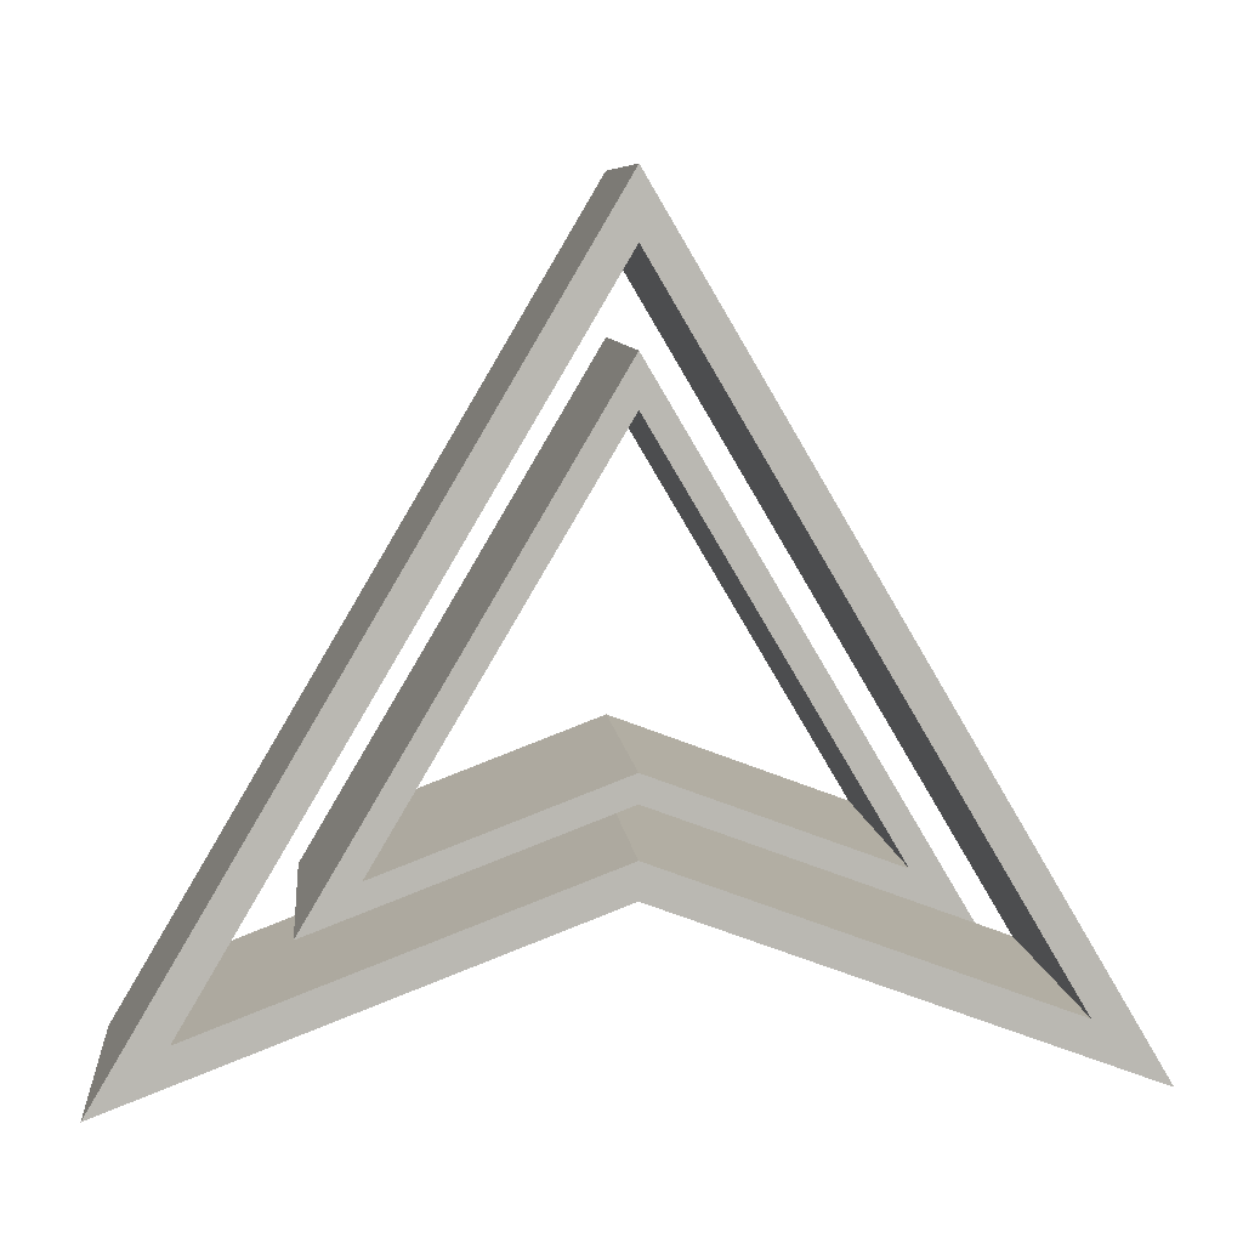
<metadata>
{"format":"obj","ext":"obj","renderer":"f3d","projection":"perspective","resolution":1024,"background":"white","views":[{"elev":8.1,"azim":174.2,"up":"+Z"}]}
</metadata>
<code>
o Arrows
v 0.8011 0.2991 3.719
v 0.6845 0.2991 3.522
v 0.5679 0.2991 3.325
v 0.4513 0.2991 3.128
v 0.3347 0.2991 2.932
v 0.2182 0.2991 2.735
v 0.1016 0.2991 2.538
v -0.01501 0.2991 2.341
v -0.1316 0.2991 2.144
v -0.2482 0.2991 1.947
v -0.3648 0.2991 1.75
v -0.1316 0.2991 1.838
v 0.1016 0.2991 1.926
v 0.3347 0.2991 2.015
v 0.5679 0.2991 2.103
v 0.8011 0.2991 2.191
v 1.034 0.2991 2.103
v 1.267 0.2991 2.015
v 1.501 0.2991 1.926
v 1.734 0.2991 1.838
v 1.967 0.2991 1.75
v 1.85 0.2991 1.947
v 1.734 0.2991 2.144
v 1.617 0.2991 2.341
v 1.501 0.2991 2.538
v 1.384 0.2991 2.735
v 1.267 0.2991 2.932
v 1.151 0.2991 3.128
v 1.034 0.2991 3.325
v 0.9177 0.2991 3.522
v 0.8011 0.2991 3.561
v 0.9234 0.2991 3.355
v 1.046 0.2991 3.148
v 1.168 0.2991 2.941
v 1.29 0.2991 2.735
v 1.413 0.2991 2.528
v 1.535 0.2991 2.321
v 1.657 0.2991 2.115
v 1.78 0.2991 1.908
v 1.584 0.2991 1.982
v 1.388 0.2991 2.056
v 1.193 0.2991 2.13
v 0.9968 0.2991 2.204
v 0.8011 0.2991 2.278
v 0.6054 0.2991 2.204
v 0.4096 0.2991 2.13
v 0.2139 0.2991 2.056
v 0.01816 0.2991 1.982
v -0.1776 0.2991 1.908
v -0.05524 0.2991 2.115
v 0.06709 0.2991 2.321
v 0.1894 0.2991 2.528
v 0.3118 0.2991 2.735
v 0.4341 0.2991 2.941
v 0.5564 0.2991 3.148
v 0.6788 0.2991 3.355
v 0.8011 1.004 3.719
v 0.6845 1.004 3.522
v 0.5679 1.004 3.325
v 0.4513 1.004 3.128
v 0.3347 1.004 2.932
v 0.2182 1.004 2.735
v 0.1016 1.004 2.538
v -0.01501 1.004 2.341
v -0.1316 1.004 2.144
v -0.2482 1.004 1.947
v -0.3648 1.004 1.75
v -0.1316 1.004 1.838
v 0.1016 1.004 1.926
v 0.3347 1.004 2.015
v 0.5679 1.004 2.103
v 0.8011 1.004 2.191
v 1.034 1.004 2.103
v 1.267 1.004 2.015
v 1.501 1.004 1.926
v 1.734 1.004 1.838
v 1.967 1.004 1.75
v 1.85 1.004 1.947
v 1.734 1.004 2.144
v 1.617 1.004 2.341
v 1.501 1.004 2.538
v 1.384 1.004 2.735
v 1.267 1.004 2.932
v 1.151 1.004 3.128
v 1.034 1.004 3.325
v 0.9177 1.004 3.522
v 0.8011 1.004 3.561
v 0.9234 1.004 3.355
v 1.046 1.004 3.148
v 1.168 1.004 2.941
v 1.29 1.004 2.735
v 1.413 1.004 2.528
v 1.535 1.004 2.321
v 1.657 1.004 2.115
v 1.78 1.004 1.908
v 1.584 1.004 1.982
v 1.388 1.004 2.056
v 1.193 1.004 2.13
v 0.9968 1.004 2.204
v 0.8011 1.004 2.278
v 0.6054 1.004 2.204
v 0.4096 1.004 2.13
v 0.2139 1.004 2.056
v 0.01816 1.004 1.982
v -0.1776 1.004 1.908
v -0.05524 1.004 2.115
v 0.06709 1.004 2.321
v 0.1894 1.004 2.528
v 0.3118 1.004 2.735
v 0.4341 1.004 2.941
v 0.5564 1.004 3.148
v 0.6788 1.004 3.355
v 0.8011 1.004 3.719
v 0.8011 0.2991 3.719
v -0.3648 1.004 1.75
v -0.3648 0.2991 1.75
v -0.2482 0.2991 1.947
v -0.1316 0.2991 2.144
v -0.01501 0.2991 2.341
v 0.1016 0.2991 2.538
v 0.2182 0.2991 2.735
v 0.3347 0.2991 2.932
v 0.4513 0.2991 3.128
v 0.5679 0.2991 3.325
v 0.6845 0.2991 3.522
v 0.2182 0.6517 2.735
v 0.2182 0.4754 2.735
v -0.0733 0.6517 2.242
v -0.0733 0.4754 2.242
v 0.5096 0.6517 3.227
v 0.5096 0.4754 3.227
v 0.6845 1.004 3.522
v 0.5679 1.004 3.325
v 0.4513 1.004 3.128
v 0.3347 1.004 2.932
v 0.2182 1.004 2.735
v 0.1016 1.004 2.538
v -0.01501 1.004 2.341
v -0.1316 1.004 2.144
v -0.2482 1.004 1.947
v 0.2182 0.8279 2.735
v 0.5096 0.8279 3.227
v -0.0733 0.8279 2.242
v -0.3648 1.004 1.75
v -0.3648 0.2991 1.75
v 0.8011 1.004 2.191
v 0.8011 0.2991 2.191
v -0.1316 1.004 1.838
v 0.1016 1.004 1.926
v 0.3347 1.004 2.015
v 0.5679 1.004 2.103
v 0.5679 0.2991 2.103
v 0.3347 0.2991 2.015
v 0.1016 0.2991 1.926
v -0.1316 0.2991 1.838
v 0.8011 1.004 2.191
v 0.8011 0.2991 2.191
v 1.967 1.004 1.75
v 1.967 0.2991 1.75
v 1.034 1.004 2.103
v 1.267 1.004 2.015
v 1.501 1.004 1.926
v 1.734 1.004 1.838
v 1.734 0.2991 1.838
v 1.501 0.2991 1.926
v 1.267 0.2991 2.015
v 1.034 0.2991 2.103
v 1.967 1.004 1.75
v 1.967 0.2991 1.75
v 0.8011 1.004 3.719
v 0.8011 0.2991 3.719
v 1.85 1.004 1.947
v 1.734 1.004 2.144
v 1.617 1.004 2.341
v 1.501 1.004 2.538
v 1.384 1.004 2.735
v 1.267 1.004 2.932
v 1.151 1.004 3.128
v 1.034 1.004 3.325
v 0.9177 1.004 3.522
v 1.384 0.2991 2.735
v 1.384 0.6517 2.735
v 1.384 0.8279 2.735
v 1.675 0.6517 2.242
v 1.675 0.8279 2.242
v 1.093 0.6517 3.227
v 1.093 0.8279 3.227
v 0.9177 0.2991 3.522
v 1.034 0.2991 3.325
v 1.151 0.2991 3.128
v 1.267 0.2991 2.932
v 1.501 0.2991 2.538
v 1.617 0.2991 2.341
v 1.734 0.2991 2.144
v 1.85 0.2991 1.947
v 1.384 0.4754 2.735
v 1.093 0.4754 3.227
v 1.675 0.4754 2.242
v 0.8011 0.2991 3.561
v 0.8011 1.004 3.561
v 1.78 0.2991 1.908
v 0.9234 0.2991 3.355
v 1.046 0.2991 3.148
v 1.168 0.2991 2.941
v 1.29 0.2991 2.735
v 1.413 0.2991 2.528
v 1.535 0.2991 2.321
v 1.657 0.2991 2.115
v 1.29 1.004 2.735
v 1.29 0.6517 2.735
v 1.29 0.4754 2.735
v 1.046 0.6517 3.148
v 1.046 0.4754 3.148
v 1.535 0.6517 2.321
v 1.535 0.4754 2.321
v 1.78 1.004 1.908
v 1.657 1.004 2.115
v 1.535 1.004 2.321
v 1.413 1.004 2.528
v 1.168 1.004 2.941
v 1.046 1.004 3.148
v 0.9234 1.004 3.355
v 1.29 0.8279 2.735
v 1.535 0.8279 2.321
v 1.046 0.8279 3.148
v 1.78 0.2991 1.908
v 1.78 1.004 1.908
v 0.8011 0.2991 2.278
v 1.584 0.2991 1.982
v 1.388 0.2991 2.056
v 1.193 0.2991 2.13
v 0.9968 0.2991 2.204
v 0.8011 1.004 2.278
v 0.9968 1.004 2.204
v 1.193 1.004 2.13
v 1.388 1.004 2.056
v 1.584 1.004 1.982
v 0.8011 0.2991 2.278
v 0.8011 1.004 2.278
v -0.1776 0.2991 1.908
v -0.1776 1.004 1.908
v 0.6054 0.2991 2.204
v 0.4096 0.2991 2.13
v 0.2139 0.2991 2.056
v 0.01816 0.2991 1.982
v 0.01816 1.004 1.982
v 0.2139 1.004 2.056
v 0.4096 1.004 2.13
v 0.6054 1.004 2.204
v -0.1776 0.2991 1.908
v -0.1776 1.004 1.908
v -0.05524 0.2991 2.115
v 0.06709 0.2991 2.321
v 0.1894 0.2991 2.528
v 0.3118 0.2991 2.735
v 0.4341 0.2991 2.941
v 0.5564 0.2991 3.148
v 0.6788 0.2991 3.355
v 0.3118 0.6517 2.735
v 0.3118 0.4754 2.735
v 0.06709 0.6517 2.321
v 0.06709 0.4754 2.321
v 0.5564 0.6517 3.148
v 0.5564 0.4754 3.148
v 0.8011 1.004 3.561
v 0.6788 1.004 3.355
v 0.5564 1.004 3.148
v 0.4341 1.004 2.941
v 0.3118 1.004 2.735
v 0.1894 1.004 2.528
v 0.06709 1.004 2.321
v -0.05524 1.004 2.115
v 0.3118 0.8279 2.735
v 0.5564 0.8279 3.148
v 0.06709 0.8279 2.321
v 0.8011 0.2991 3.561
v 0.8011 0.2991 3.343
v 0.7291 0.2991 3.221
v 0.6571 0.2991 3.1
v 0.585 0.2991 2.978
v 0.513 0.2991 2.856
v 0.441 0.2991 2.735
v 0.369 0.2991 2.613
v 0.297 0.2991 2.491
v 0.225 0.2991 2.37
v 0.153 0.2991 2.248
v 0.08095 0.2991 2.126
v 0.225 0.2991 2.181
v 0.369 0.2991 2.235
v 0.513 0.2991 2.29
v 0.6571 0.2991 2.344
v 0.8011 0.2991 2.399
v 0.9451 0.2991 2.344
v 1.089 0.2991 2.29
v 1.233 0.2991 2.235
v 1.377 0.2991 2.181
v 1.521 0.2991 2.126
v 1.449 0.2991 2.248
v 1.377 0.2991 2.37
v 1.305 0.2991 2.491
v 1.233 0.2991 2.613
v 1.161 0.2991 2.735
v 1.089 0.2991 2.856
v 1.017 0.2991 2.978
v 0.9451 0.2991 3.1
v 0.8731 0.2991 3.221
v 0.2246 0.2991 2.248
v 0.2966 0.2991 2.369
v 0.3687 0.2991 2.491
v 0.4408 0.2991 2.613
v 0.5128 0.2991 2.735
v 0.5849 0.2991 2.856
v 0.657 0.2991 2.978
v 0.729 0.2991 3.1
v 0.8011 0.2991 3.222
v 0.8011 0.2991 2.466
v 0.657 0.2991 2.411
v 0.5128 0.2991 2.357
v 0.3687 0.2991 2.302
v 1.378 0.2991 2.248
v 1.233 0.2991 2.302
v 1.089 0.2991 2.357
v 0.9452 0.2991 2.411
v 0.8732 0.2991 3.1
v 0.9452 0.2991 2.978
v 1.017 0.2991 2.856
v 1.089 0.2991 2.735
v 1.161 0.2991 2.613
v 1.233 0.2991 2.491
v 1.306 0.2991 2.369
v 0.8011 1.004 3.343
v 0.7291 1.004 3.221
v 0.6571 1.004 3.1
v 0.585 1.004 2.978
v 0.513 1.004 2.856
v 0.441 1.004 2.735
v 0.369 1.004 2.613
v 0.297 1.004 2.491
v 0.225 1.004 2.37
v 0.153 1.004 2.248
v 0.08095 1.004 2.126
v 0.225 1.004 2.181
v 0.369 1.004 2.235
v 0.513 1.004 2.29
v 0.6571 1.004 2.344
v 0.8011 1.004 2.399
v 0.9451 1.004 2.344
v 1.089 1.004 2.29
v 1.233 1.004 2.235
v 1.377 1.004 2.181
v 1.521 1.004 2.126
v 1.449 1.004 2.248
v 1.377 1.004 2.37
v 1.305 1.004 2.491
v 1.233 1.004 2.613
v 1.161 1.004 2.735
v 1.089 1.004 2.856
v 1.017 1.004 2.978
v 0.9451 1.004 3.1
v 0.8731 1.004 3.221
v 0.2246 1.004 2.248
v 0.2966 1.004 2.369
v 0.3687 1.004 2.491
v 0.4408 1.004 2.613
v 0.5128 1.004 2.735
v 0.5849 1.004 2.856
v 0.657 1.004 2.978
v 0.729 1.004 3.1
v 0.8011 1.004 3.222
v 0.8011 1.004 2.466
v 0.657 1.004 2.411
v 0.5128 1.004 2.357
v 0.3687 1.004 2.302
v 1.378 1.004 2.248
v 1.233 1.004 2.302
v 1.089 1.004 2.357
v 0.9452 1.004 2.411
v 0.8732 1.004 3.1
v 0.9452 1.004 2.978
v 1.017 1.004 2.856
v 1.089 1.004 2.735
v 1.161 1.004 2.613
v 1.233 1.004 2.491
v 1.306 1.004 2.369
v 0.8011 1.004 3.343
v 0.8011 0.2991 3.343
v 0.08095 1.004 2.126
v 0.08095 0.2991 2.126
v 0.153 0.2991 2.248
v 0.225 0.2991 2.37
v 0.297 0.2991 2.491
v 0.369 0.2991 2.613
v 0.441 0.2991 2.735
v 0.513 0.2991 2.856
v 0.585 0.2991 2.978
v 0.6571 0.2991 3.1
v 0.7291 0.2991 3.221
v 0.08095 0.6517 2.126
v 0.8011 0.6517 3.343
v 0.441 0.6517 2.735
v 0.441 0.4754 2.735
v 0.261 0.6517 2.43
v 0.261 0.4754 2.43
v 0.6211 0.6517 3.039
v 0.6211 0.4754 3.039
v 0.7291 1.004 3.221
v 0.6571 1.004 3.1
v 0.585 1.004 2.978
v 0.513 1.004 2.856
v 0.441 1.004 2.735
v 0.369 1.004 2.613
v 0.297 1.004 2.491
v 0.225 1.004 2.37
v 0.153 1.004 2.248
v 0.441 0.8279 2.735
v 0.6211 0.8279 3.039
v 0.261 0.8279 2.43
v 0.08095 1.004 2.126
v 0.08095 0.2991 2.126
v 0.8011 1.004 2.399
v 0.8011 0.2991 2.399
v 0.08095 0.6517 2.126
v 0.225 1.004 2.181
v 0.369 1.004 2.235
v 0.513 1.004 2.29
v 0.6571 1.004 2.344
v 0.8011 0.6517 2.399
v 0.6571 0.2991 2.344
v 0.513 0.2991 2.29
v 0.369 0.2991 2.235
v 0.225 0.2991 2.181
v 0.8011 1.004 2.399
v 0.8011 0.2991 2.399
v 1.521 1.004 2.126
v 1.521 0.2991 2.126
v 0.8011 0.6517 2.399
v 0.9451 1.004 2.344
v 1.089 1.004 2.29
v 1.233 1.004 2.235
v 1.377 1.004 2.181
v 1.521 0.6517 2.126
v 1.377 0.2991 2.181
v 1.233 0.2991 2.235
v 1.089 0.2991 2.29
v 0.9451 0.2991 2.344
v 1.521 1.004 2.126
v 1.521 0.2991 2.126
v 1.161 1.004 2.735
v 1.161 0.2991 2.735
v 0.8011 1.004 3.343
v 0.8011 0.2991 3.343
v 0.8011 0.6517 3.343
v 1.521 0.6517 2.126
v 1.449 1.004 2.248
v 1.377 1.004 2.37
v 1.305 1.004 2.491
v 1.233 1.004 2.613
v 1.089 1.004 2.856
v 1.017 1.004 2.978
v 0.9451 1.004 3.1
v 0.8731 1.004 3.221
v 0.8731 0.2991 3.221
v 0.9451 0.2991 3.1
v 1.017 0.2991 2.978
v 1.089 0.2991 2.856
v 1.233 0.2991 2.613
v 1.305 0.2991 2.491
v 1.377 0.2991 2.37
v 1.449 0.2991 2.248
v 0.8011 0.2991 3.222
v 0.2246 1.004 2.248
v 0.2246 0.2991 2.248
v 0.2966 0.2991 2.369
v 0.3687 0.2991 2.491
v 0.4408 0.2991 2.613
v 0.5128 0.2991 2.735
v 0.5849 0.2991 2.856
v 0.657 0.2991 2.978
v 0.729 0.2991 3.1
v 0.5128 0.6517 2.735
v 0.5128 0.4754 2.735
v 0.3687 0.6517 2.491
v 0.3687 0.4754 2.491
v 0.657 0.6517 2.978
v 0.657 0.4754 2.978
v 0.8011 1.004 3.222
v 0.729 1.004 3.1
v 0.657 1.004 2.978
v 0.5849 1.004 2.856
v 0.5128 1.004 2.735
v 0.4408 1.004 2.613
v 0.3687 1.004 2.491
v 0.2966 1.004 2.369
v 0.5128 0.8279 2.735
v 0.657 0.8279 2.978
v 0.3687 0.8279 2.491
v 0.2246 0.6517 2.248
v 0.2246 0.2991 2.248
v 0.8011 1.004 2.466
v 0.8011 0.2991 2.466
v 0.657 0.2991 2.411
v 0.5128 0.2991 2.357
v 0.3687 0.2991 2.302
v 0.2246 1.004 2.248
v 0.3687 1.004 2.302
v 0.5128 1.004 2.357
v 0.657 1.004 2.411
v 0.2246 0.6517 2.248
v 0.8011 0.6517 2.466
v 0.8011 0.2991 2.466
v 1.378 1.004 2.248
v 1.378 0.2991 2.248
v 1.233 0.2991 2.302
v 1.089 0.2991 2.357
v 0.9452 0.2991 2.411
v 0.8011 1.004 2.466
v 0.9452 1.004 2.411
v 1.089 1.004 2.357
v 1.233 1.004 2.302
v 0.8011 0.6517 2.466
v 1.378 0.6517 2.248
v 1.378 0.2991 2.248
v 0.8011 1.004 3.222
v 0.8011 0.2991 3.222
v 0.8732 0.2991 3.1
v 0.9452 0.2991 2.978
v 1.017 0.2991 2.856
v 1.089 0.2991 2.735
v 1.161 0.2991 2.613
v 1.233 0.2991 2.491
v 1.306 0.2991 2.369
v 1.089 0.6517 2.735
v 1.089 0.4754 2.735
v 0.9452 0.6517 2.978
v 0.9452 0.4754 2.978
v 1.233 0.6517 2.491
v 1.233 0.4754 2.491
v 1.378 1.004 2.248
v 1.306 1.004 2.369
v 1.233 1.004 2.491
v 1.161 1.004 2.613
v 1.089 1.004 2.735
v 1.017 1.004 2.856
v 0.9452 1.004 2.978
v 0.8732 1.004 3.1
v 1.089 0.8279 2.735
v 1.233 0.8279 2.491
v 0.9452 0.8279 2.978
v 1.378 0.6517 2.248
f 31 1 2
f 30 1 31
f 32 29 30
f 29 32 33
f 32 30 31
f 28 29 33
f 2 56 31
f 55 3 4
f 54 4 5
f 55 56 3
f 5 53 54
f 55 4 54
f 53 5 6
f 2 3 56
f 27 28 34
f 33 34 28
f 35 27 34
f 36 26 35
f 27 35 26
f 37 25 36
f 26 36 25
f 38 24 37
f 25 37 24
f 23 24 38
f 39 22 23
f 20 39 40
f 38 39 23
f 21 22 39
f 52 6 7
f 51 7 8
f 51 52 7
f 51 8 50
f 50 8 9
f 49 9 10
f 49 10 11
f 48 13 47
f 12 13 48
f 48 49 12
f 11 12 49
f 49 50 9
f 14 47 13
f 17 18 42
f 43 17 42
f 41 42 18
f 21 39 20
f 40 41 19
f 19 20 40
f 19 41 18
f 46 15 45
f 47 14 46
f 14 15 46
f 44 16 43
f 17 43 16
f 45 16 44
f 16 45 15
f 53 6 52
f 87 58 57
f 86 87 57
f 88 86 85
f 85 89 88
f 88 87 86
f 84 89 85
f 58 87 112
f 111 60 59
f 110 61 60
f 111 59 112
f 61 110 109
f 111 110 60
f 109 62 61
f 58 112 59
f 83 90 84
f 89 84 90
f 91 90 83
f 92 91 82
f 83 82 91
f 93 92 81
f 82 81 92
f 94 93 80
f 81 80 93
f 79 94 80
f 95 79 78
f 76 96 95
f 94 79 95
f 77 95 78
f 108 63 62
f 107 64 63
f 107 63 108
f 107 106 64
f 106 65 64
f 105 66 65
f 105 67 66
f 104 103 69
f 68 104 69
f 104 68 105
f 67 105 68
f 105 65 106
f 70 69 103
f 73 98 74
f 99 98 73
f 97 74 98
f 77 76 95
f 96 75 97
f 75 96 76
f 75 74 97
f 102 101 71
f 103 102 70
f 70 102 71
f 100 99 72
f 73 72 99
f 101 100 72
f 72 71 101
f 109 108 62
f 129 127 126 128
f 127 131 130 126
f 126 130 142 141
f 128 126 141 143
f 142 113 132
f 142 132 133
f 142 134 135
f 142 135 141
f 133 134 142
f 130 113 142
f 131 125 114
f 113 130 114
f 125 131 124
f 130 131 114
f 124 131 123
f 122 123 131
f 122 127 121
f 131 127 122
f 135 136 141
f 143 141 137 138
f 136 137 141
f 143 139 140
f 128 143 115
f 140 115 143
f 138 139 143
f 127 129 119 120
f 121 127 120
f 119 129 118
f 117 118 129
f 129 116 117
f 116 129 128
f 116 128 115
f 148 155 145 144
f 149 154 155 148
f 154 149 150 153
f 150 151 152 153
f 151 146 147 152
f 160 167 157 156
f 161 166 167 160
f 166 161 162 165
f 163 164 165 162
f 158 159 164 163
f 197 196 182 186
f 196 198 184 182
f 182 184 185 183
f 186 182 183 187
f 185 168 172
f 185 172 173
f 185 174 175
f 176 183 175
f 185 175 183
f 173 174 185
f 184 168 185
f 198 195 169
f 168 184 169
f 195 198 194
f 184 198 169
f 198 196 192 193
f 194 198 193
f 183 176 177
f 187 177 178
f 179 187 178
f 180 170 187
f 171 186 170
f 170 186 187
f 179 180 187
f 192 196 181
f 191 181 196
f 191 197 190
f 197 191 196
f 190 197 189
f 188 189 197
f 197 171 188
f 171 197 186
f 177 187 183
f 224 214 210 223
f 223 210 212 225
f 210 211 213 212
f 214 215 211 210
f 213 202 199
f 213 203 202
f 211 205 204 213
f 203 213 204
f 212 213 199
f 225 200 222
f 199 200 212
f 212 200 225
f 223 225 220
f 225 221 220
f 222 221 225
f 211 206 205
f 215 207 206
f 208 207 215
f 214 201 215
f 208 215 201
f 216 201 214
f 209 219 223
f 224 223 219
f 220 209 223
f 219 218 224
f 217 224 218
f 224 217 216
f 216 214 224
f 206 211 215
f 229 226 227 237
f 230 229 237 236
f 236 235 231 230
f 231 235 234 232
f 232 234 233 228
f 238 239 249 242
f 242 249 248 243
f 247 244 243 248
f 245 244 247 246
f 240 245 246 241
f 274 263 259 273
f 273 259 261 275
f 259 260 262 261
f 263 264 260 259
f 262 252 250
f 262 253 252
f 254 262 260
f 253 262 254
f 255 254 260
f 261 262 250
f 275 251 272
f 275 272 271
f 271 270 275
f 275 270 273
f 251 275 261
f 261 250 251
f 260 256 255
f 264 257 256
f 258 257 264
f 263 276 264
f 258 264 276
f 265 276 263
f 269 268 273
f 274 273 268
f 270 269 273
f 266 274 267
f 268 267 274
f 274 266 265
f 265 263 274
f 256 260 264
f 315 277 278
f 306 277 315
f 305 306 324
f 315 324 306
f 324 325 305
f 314 315 278 279
f 313 279 280
f 280 281 312 313
f 279 313 314
f 311 312 281 282
f 326 304 325
f 305 325 304
f 303 304 326
f 327 302 303
f 301 302 328
f 327 328 302
f 327 303 326
f 301 329 300
f 330 300 329
f 328 329 301
f 320 299 330
f 300 330 299
f 296 298 320
f 299 320 298
f 282 283 310 311
f 309 283 284
f 283 309 310
f 308 309 284 285
f 307 285 286
f 288 286 287
f 307 289 319
f 289 307 288
f 286 288 307
f 285 307 308
f 289 290 319
f 323 293 322
f 322 294 321
f 295 320 321
f 297 298 296
f 295 296 320
f 294 295 321
f 292 323 316
f 318 291 317
f 319 290 318
f 290 291 318
f 293 294 322
f 317 291 292
f 293 323 292
f 316 317 292
f 369 332 331
f 360 369 331
f 359 378 360
f 369 360 378
f 378 359 379
f 368 333 332 369
f 367 334 333
f 334 367 366 335
f 333 368 367
f 365 336 335 366
f 380 379 358
f 359 358 379
f 357 380 358
f 381 357 356
f 355 382 356
f 381 356 382
f 381 380 357
f 355 354 383
f 384 383 354
f 382 355 383
f 374 384 353
f 354 353 384
f 350 374 352
f 353 352 374
f 336 365 364 337
f 363 338 337
f 337 364 363
f 362 339 338 363
f 361 340 339
f 342 341 340
f 361 373 343
f 343 342 361
f 340 361 342
f 339 362 361
f 343 373 344
f 377 376 347
f 376 375 348
f 349 375 374
f 351 350 352
f 349 374 350
f 348 375 349
f 346 370 377
f 372 371 345
f 373 372 344
f 344 372 345
f 347 376 348
f 371 346 345
f 347 346 377
f 370 346 371
f 403 401 400 402
f 401 405 404 400
f 400 404 416 415
f 402 400 415 417
f 416 399 385
f 407 416 406
f 416 385 406
f 416 408 409
f 404 399 416
f 409 415 416
f 415 409 410
f 407 408 416
f 405 397 386
f 404 405 399
f 397 405 396
f 405 386 399
f 405 401 394 395
f 394 401 393
f 396 405 395
f 417 415 411 412
f 413 417 412
f 414 387 417
f 387 398 417
f 417 398 402
f 413 414 417
f 393 401 392
f 401 403 391 392
f 391 403 390
f 390 403 389
f 398 388 403 402
f 388 389 403
f 415 410 411
f 422 418 423
f 424 430 431 423
f 431 419 422
f 423 431 422
f 429 430 424 425
f 425 426 428 429
f 427 426 420
f 428 427 421
f 428 426 427
f 436 432 437
f 436 437 438
f 445 433 436
f 436 444 445
f 443 444 436
f 439 436 438
f 441 439 440
f 441 440 434
f 441 442 443
f 442 441 435
f 443 436 441
f 439 441 436
f 453 446 454
f 453 454 455
f 457 466 467 456
f 466 457 448 449
f 456 467 468 455
f 447 453 469
f 468 469 453
f 455 468 453
f 459 464 465 458
f 460 463 464 459
f 452 461 450
f 460 461 452
f 460 452 463
f 458 465 449 448
f 452 462 463
f 452 451 462
f 483 482 480 481
f 481 480 484 485
f 480 494 495 484
f 482 496 494 480
f 495 487 486
f 488 487 495
f 484 495 486
f 494 490 489 495
f 488 495 489
f 485 470 479
f 486 470 484
f 484 470 485
f 485 478 477 481
f 477 476 481
f 479 478 485
f 496 492 491 494
f 493 496 471
f 471 496 497
f 492 496 493
f 482 497 496
f 475 481 476
f 481 475 474 483
f 473 483 474
f 483 473 472
f 483 497 482
f 483 472 497
f 494 491 490
f 508 505 504
f 508 506 505
f 498 503 508
f 508 503 502
f 509 507 506 508
f 509 499 507
f 508 502 501 509
f 509 501 500
f 520 517 516
f 520 518 517
f 510 515 520
f 520 515 514
f 521 518 520
f 521 511 519
f 520 514 521
f 521 514 513
f 521 513 512
f 519 518 521
f 535 534 532 533
f 533 532 536 537
f 532 546 547 536
f 534 548 546 532
f 547 539 538
f 547 540 539
f 541 547 546
f 540 547 541
f 549 536 547 538
f 531 537 522
f 522 537 536 549
f 533 537 529
f 537 530 529
f 531 530 537
f 541 546 542
f 543 546 548
f 542 546 543
f 544 543 548
f 548 523 545
f 523 548 534
f 534 524 523
f 544 548 545
f 528 527 533
f 535 533 527
f 529 528 533
f 527 526 535
f 525 535 526
f 535 525 524
f 524 534 535

</code>
